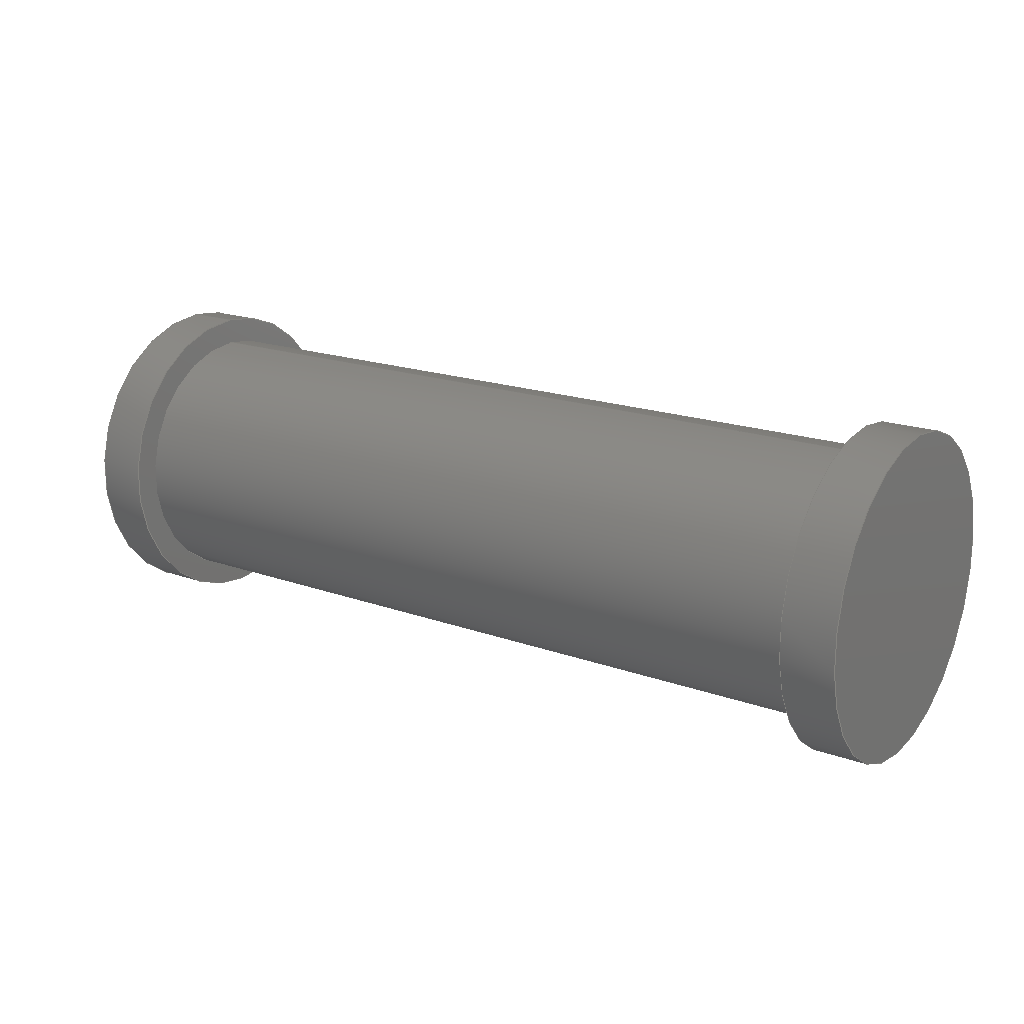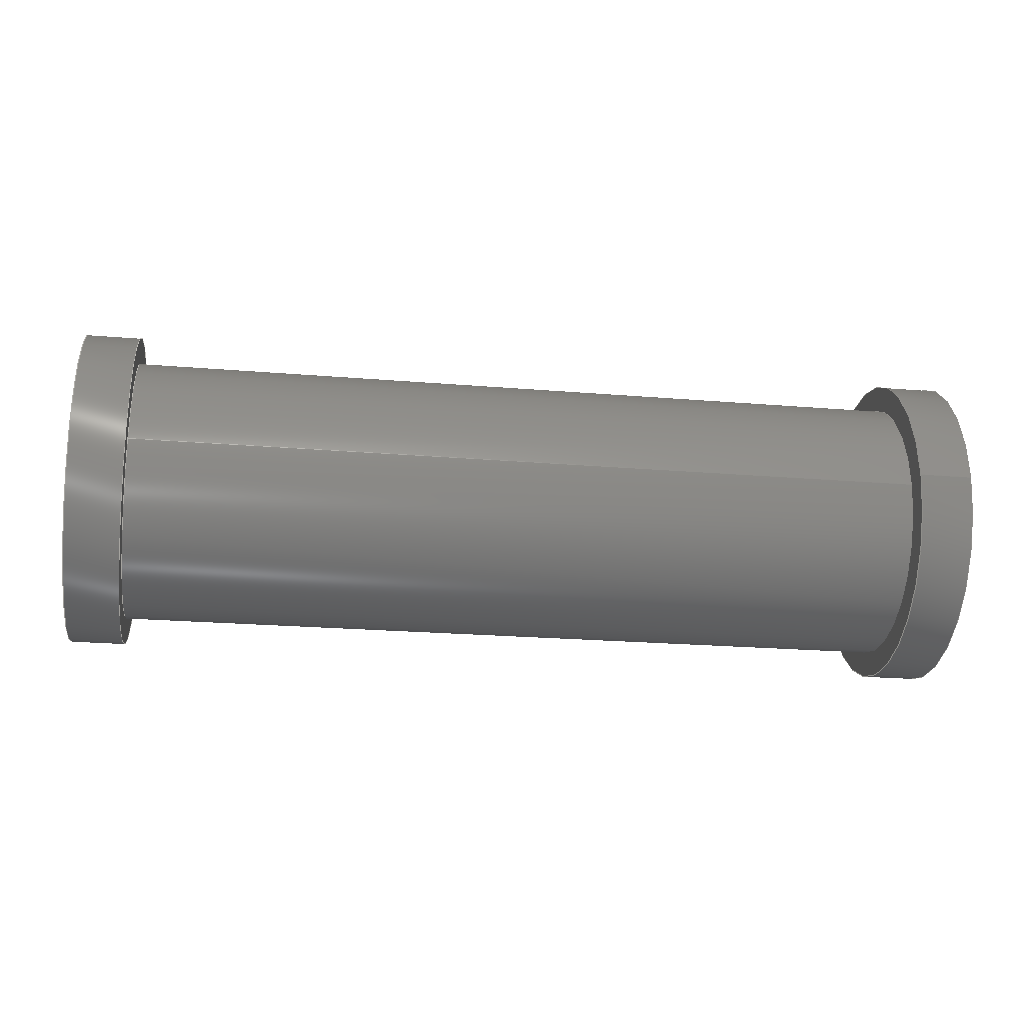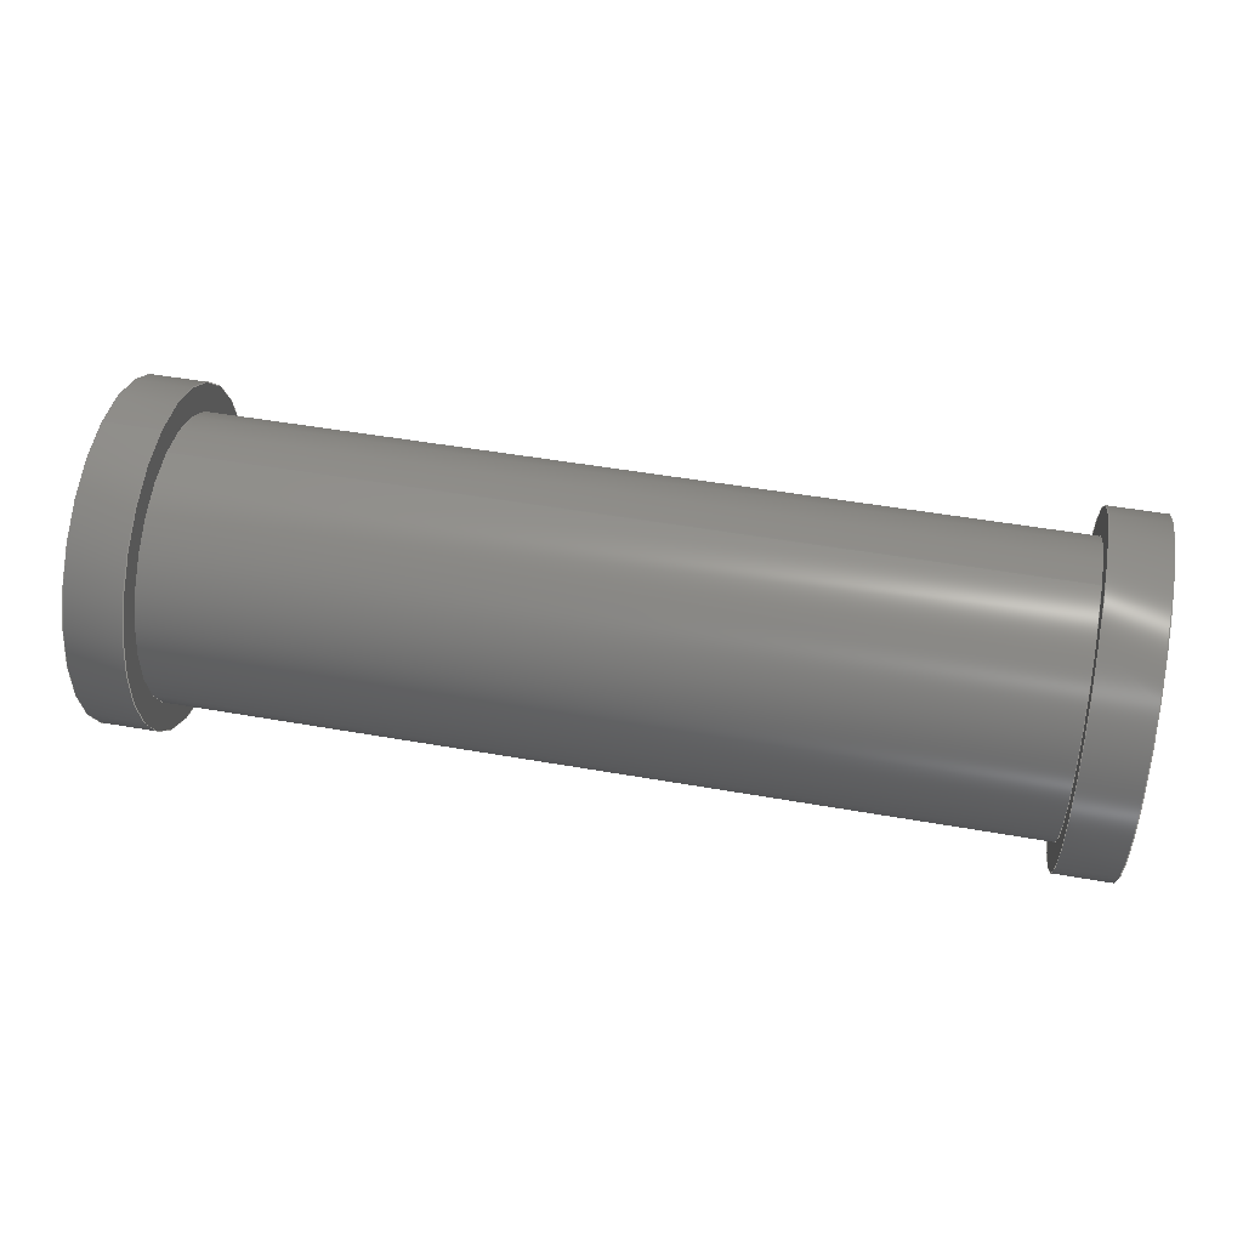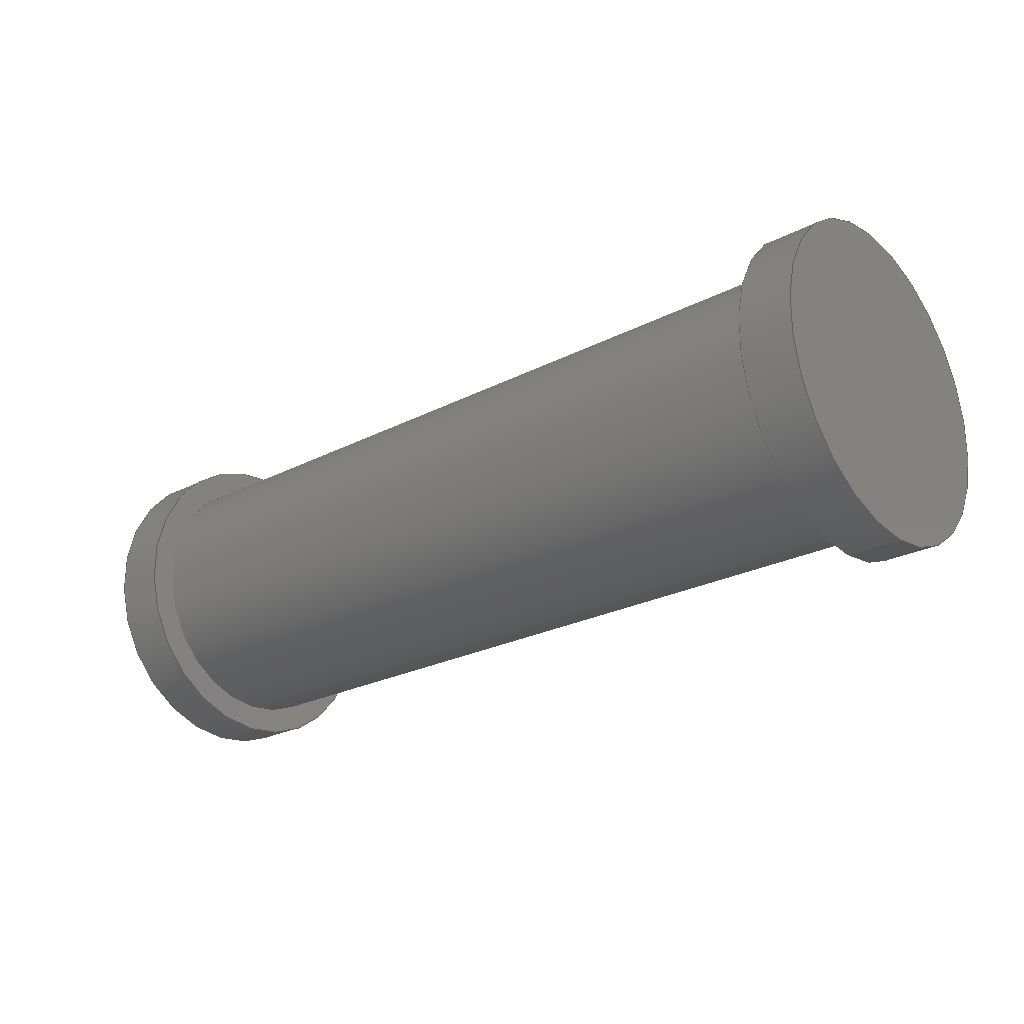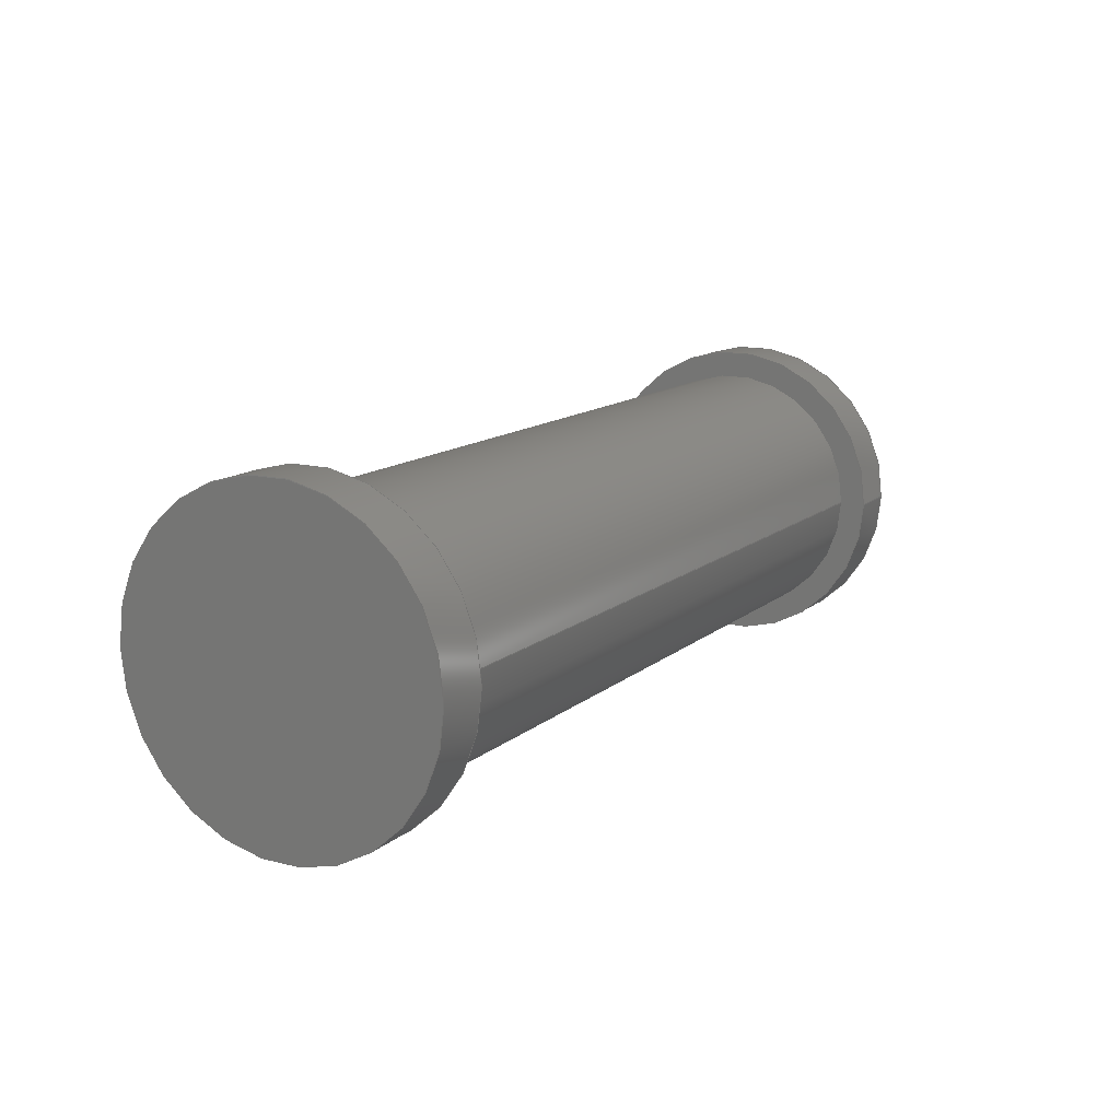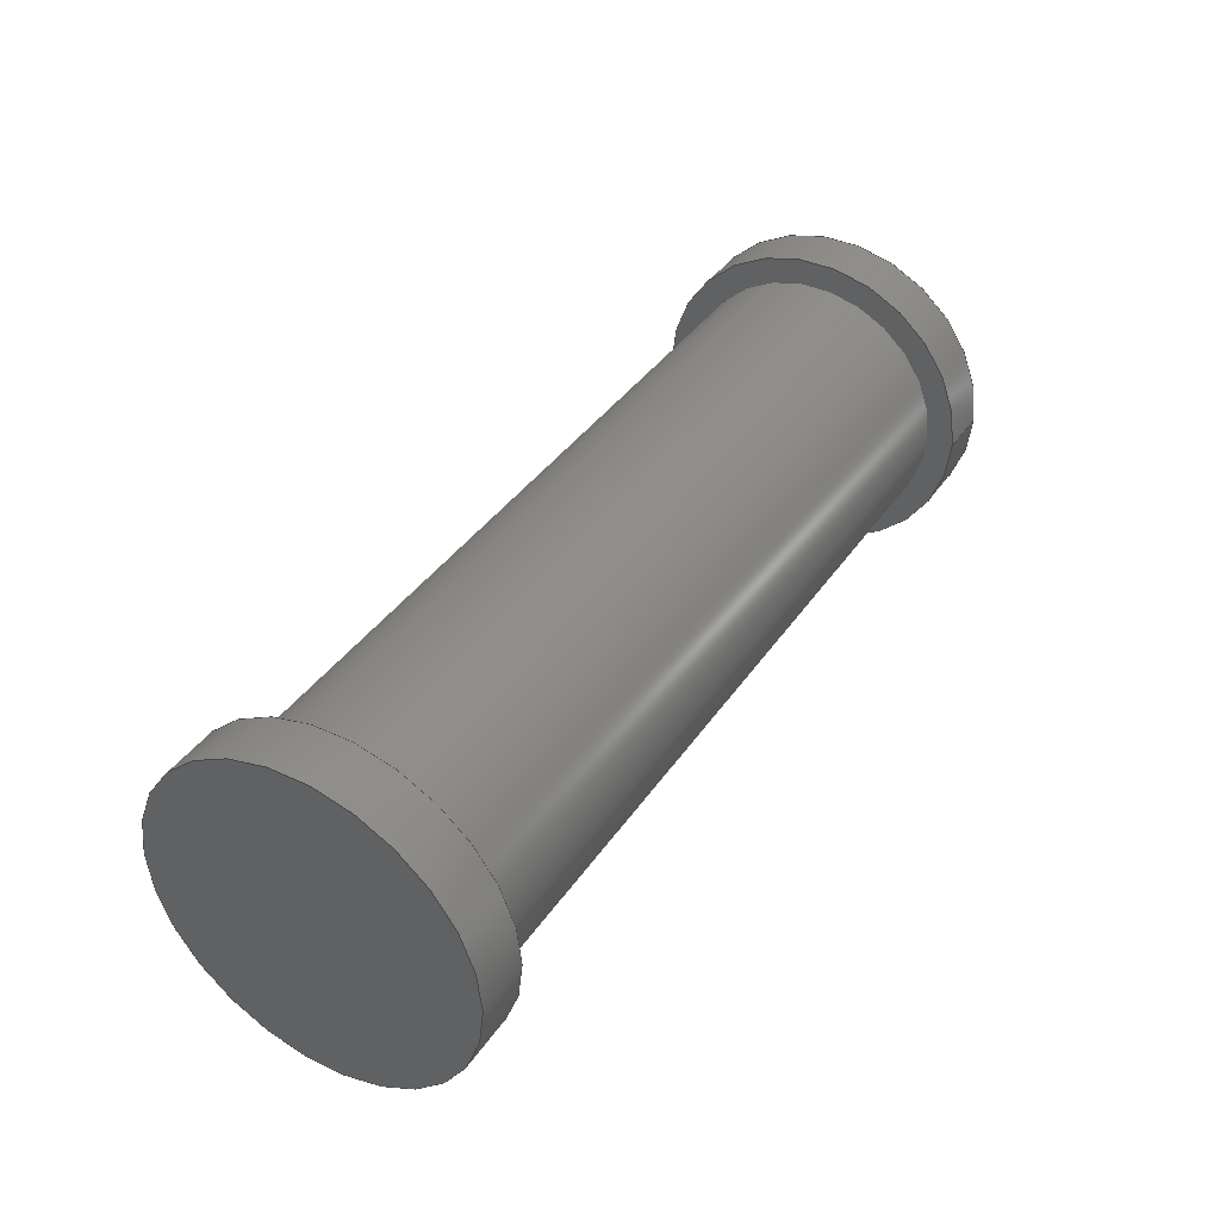
<metadata>
{"format":"step","ext":"step","renderer":"f3d","projection":"perspective","resolution":1024,"background":"white","views":[{"elev":18.4,"azim":-145.3,"up":"+Z"},{"elev":-22.3,"azim":-8.3,"up":"+Y"},{"elev":49.0,"azim":-168.9,"up":"+Z"},{"elev":-24.4,"azim":-139.6,"up":"+Z"},{"elev":13.3,"azim":-60.1,"up":"+Y"},{"elev":38.6,"azim":120.6,"up":"+Y"}]}
</metadata>
<code>
ISO-10303-21;
DATA;
#1=MECHANICAL_DESIGN_GEOMETRIC_PRESENTATION_REPRESENTATION('',(#4),#167);
#2=SHAPE_REPRESENTATION_RELATIONSHIP('SRR','None',#174,#3);
#3=ADVANCED_BREP_SHAPE_REPRESENTATION('',(#5),#166);
#4=STYLED_ITEM('',(#183),#5);
#5=MANIFOLD_SOLID_BREP('Body1',#83);
#6=LINE('',#150,#9);
#7=LINE('',#160,#10);
#8=LINE('',#163,#11);
#9=VECTOR('',#122,0.3);
#10=VECTOR('',#135,0.3);
#11=VECTOR('',#140,0.25);
#12=CYLINDRICAL_SURFACE('',#100,0.3);
#13=CYLINDRICAL_SURFACE('',#106,0.3);
#14=CYLINDRICAL_SURFACE('',#109,0.25);
#15=FACE_BOUND('',#25,.T.);
#16=FACE_BOUND('',#29,.T.);
#17=FACE_OUTER_BOUND('',#24,.T.);
#18=FACE_OUTER_BOUND('',#26,.T.);
#19=FACE_OUTER_BOUND('',#27,.T.);
#20=FACE_OUTER_BOUND('',#28,.T.);
#21=FACE_OUTER_BOUND('',#30,.T.);
#22=FACE_OUTER_BOUND('',#31,.T.);
#23=FACE_OUTER_BOUND('',#32,.T.);
#24=EDGE_LOOP('',(#54));
#25=EDGE_LOOP('',(#55));
#26=EDGE_LOOP('',(#56,#57,#58,#59));
#27=EDGE_LOOP('',(#60));
#28=EDGE_LOOP('',(#61));
#29=EDGE_LOOP('',(#62));
#30=EDGE_LOOP('',(#63,#64,#65,#66));
#31=EDGE_LOOP('',(#67));
#32=EDGE_LOOP('',(#68,#69,#70,#71));
#33=CIRCLE('',#98,0.3);
#34=CIRCLE('',#99,0.25);
#35=CIRCLE('',#101,0.3);
#36=CIRCLE('',#104,0.3);
#37=CIRCLE('',#105,0.25);
#38=CIRCLE('',#107,0.3);
#39=VERTEX_POINT('',#143);
#40=VERTEX_POINT('',#145);
#41=VERTEX_POINT('',#148);
#42=VERTEX_POINT('',#153);
#43=VERTEX_POINT('',#155);
#44=VERTEX_POINT('',#158);
#45=EDGE_CURVE('',#39,#39,#33,.T.);
#46=EDGE_CURVE('',#40,#40,#34,.T.);
#47=EDGE_CURVE('',#41,#41,#35,.T.);
#48=EDGE_CURVE('',#41,#39,#6,.T.);
#49=EDGE_CURVE('',#42,#42,#36,.T.);
#50=EDGE_CURVE('',#43,#43,#37,.T.);
#51=EDGE_CURVE('',#44,#44,#38,.T.);
#52=EDGE_CURVE('',#44,#42,#7,.T.);
#53=EDGE_CURVE('',#43,#40,#8,.T.);
#54=ORIENTED_EDGE('',*,*,#45,.F.);
#55=ORIENTED_EDGE('',*,*,#46,.F.);
#56=ORIENTED_EDGE('',*,*,#47,.F.);
#57=ORIENTED_EDGE('',*,*,#48,.T.);
#58=ORIENTED_EDGE('',*,*,#45,.T.);
#59=ORIENTED_EDGE('',*,*,#48,.F.);
#60=ORIENTED_EDGE('',*,*,#47,.T.);
#61=ORIENTED_EDGE('',*,*,#49,.F.);
#62=ORIENTED_EDGE('',*,*,#50,.T.);
#63=ORIENTED_EDGE('',*,*,#51,.F.);
#64=ORIENTED_EDGE('',*,*,#52,.T.);
#65=ORIENTED_EDGE('',*,*,#49,.T.);
#66=ORIENTED_EDGE('',*,*,#52,.F.);
#67=ORIENTED_EDGE('',*,*,#51,.T.);
#68=ORIENTED_EDGE('',*,*,#50,.F.);
#69=ORIENTED_EDGE('',*,*,#53,.T.);
#70=ORIENTED_EDGE('',*,*,#46,.T.);
#71=ORIENTED_EDGE('',*,*,#53,.F.);
#72=PLANE('',#97);
#73=PLANE('',#102);
#74=PLANE('',#103);
#75=PLANE('',#108);
#76=ADVANCED_FACE('',(#17,#15),#72,.F.);
#77=ADVANCED_FACE('',(#18),#12,.T.);
#78=ADVANCED_FACE('',(#19),#73,.T.);
#79=ADVANCED_FACE('',(#20,#16),#74,.F.);
#80=ADVANCED_FACE('',(#21),#13,.T.);
#81=ADVANCED_FACE('',(#22),#75,.T.);
#82=ADVANCED_FACE('',(#23),#14,.T.);
#83=CLOSED_SHELL('',(#76,#77,#78,#79,#80,#81,#82));
#84=DERIVED_UNIT_ELEMENT(#86,1);
#85=DERIVED_UNIT_ELEMENT(#169,3);
#86=(
MASS_UNIT()
NAMED_UNIT(*)
SI_UNIT(.KILO.,.GRAM.)
);
#87=DERIVED_UNIT((#84,#85));
#88=MEASURE_REPRESENTATION_ITEM('density measure',
POSITIVE_RATIO_MEASURE(7850),#87);
#89=PROPERTY_DEFINITION_REPRESENTATION(#94,#91);
#90=PROPERTY_DEFINITION_REPRESENTATION(#95,#92);
#91=REPRESENTATION('material name',(#93),#166);
#92=REPRESENTATION('density',(#88),#166);
#93=DESCRIPTIVE_REPRESENTATION_ITEM('Steel','Steel');
#94=PROPERTY_DEFINITION('material property','material name',#176);
#95=PROPERTY_DEFINITION('material property','density of part',#176);
#96=AXIS2_PLACEMENT_3D('placement',#141,#110,#111);
#97=AXIS2_PLACEMENT_3D('',#142,#112,#113);
#98=AXIS2_PLACEMENT_3D('',#144,#114,#115);
#99=AXIS2_PLACEMENT_3D('',#146,#116,#117);
#100=AXIS2_PLACEMENT_3D('',#147,#118,#119);
#101=AXIS2_PLACEMENT_3D('',#149,#120,#121);
#102=AXIS2_PLACEMENT_3D('',#151,#123,#124);
#103=AXIS2_PLACEMENT_3D('',#152,#125,#126);
#104=AXIS2_PLACEMENT_3D('',#154,#127,#128);
#105=AXIS2_PLACEMENT_3D('',#156,#129,#130);
#106=AXIS2_PLACEMENT_3D('',#157,#131,#132);
#107=AXIS2_PLACEMENT_3D('',#159,#133,#134);
#108=AXIS2_PLACEMENT_3D('',#161,#136,#137);
#109=AXIS2_PLACEMENT_3D('',#162,#138,#139);
#110=DIRECTION('axis',(0,0,1));
#111=DIRECTION('refdir',(1,0,0));
#112=DIRECTION('center_axis',(-1,0,0));
#113=DIRECTION('ref_axis',(0,0,1));
#114=DIRECTION('center_axis',(-1,0,0));
#115=DIRECTION('ref_axis',(0,0,1));
#116=DIRECTION('center_axis',(1,0,0));
#117=DIRECTION('ref_axis',(0,0,-1));
#118=DIRECTION('center_axis',(-1,0,0));
#119=DIRECTION('ref_axis',(0,0,1));
#120=DIRECTION('center_axis',(-1,0,0));
#121=DIRECTION('ref_axis',(0,0,1));
#122=DIRECTION('',(1,0,0));
#123=DIRECTION('center_axis',(-1,0,0));
#124=DIRECTION('ref_axis',(0,0,1));
#125=DIRECTION('center_axis',(1,0,0));
#126=DIRECTION('ref_axis',(0,0,-1));
#127=DIRECTION('center_axis',(1,0,0));
#128=DIRECTION('ref_axis',(0,0,-1));
#129=DIRECTION('center_axis',(1,0,0));
#130=DIRECTION('ref_axis',(0,0,-1));
#131=DIRECTION('center_axis',(1,0,0));
#132=DIRECTION('ref_axis',(0,0,-1));
#133=DIRECTION('center_axis',(1,0,0));
#134=DIRECTION('ref_axis',(0,0,-1));
#135=DIRECTION('',(-1,0,0));
#136=DIRECTION('center_axis',(1,0,0));
#137=DIRECTION('ref_axis',(0,0,-1));
#138=DIRECTION('center_axis',(1,0,0));
#139=DIRECTION('ref_axis',(0,0,-1));
#140=DIRECTION('',(-1,0,0));
#141=CARTESIAN_POINT('',(0,0,0));
#142=CARTESIAN_POINT('Origin',(0,0,0));
#143=CARTESIAN_POINT('',(0,-3.674e-17,-0.3));
#144=CARTESIAN_POINT('Origin',(0,0,0));
#145=CARTESIAN_POINT('',(0,-3.062e-17,0.25));
#146=CARTESIAN_POINT('Origin',(0,0,0));
#147=CARTESIAN_POINT('Origin',(0,0,0));
#148=CARTESIAN_POINT('',(-0.1,-3.674e-17,-0.3));
#149=CARTESIAN_POINT('Origin',(-0.1,0,0));
#150=CARTESIAN_POINT('',(0,-3.674e-17,-0.3));
#151=CARTESIAN_POINT('Origin',(-0.1,0,0));
#152=CARTESIAN_POINT('Origin',(1.5,0,0));
#153=CARTESIAN_POINT('',(1.5,-3.674e-17,0.3));
#154=CARTESIAN_POINT('Origin',(1.5,0,0));
#155=CARTESIAN_POINT('',(1.5,-3.062e-17,0.25));
#156=CARTESIAN_POINT('Origin',(1.5,0,0));
#157=CARTESIAN_POINT('Origin',(1.5,0,0));
#158=CARTESIAN_POINT('',(1.6,-3.674e-17,0.3));
#159=CARTESIAN_POINT('Origin',(1.6,0,0));
#160=CARTESIAN_POINT('',(1.5,-3.674e-17,0.3));
#161=CARTESIAN_POINT('Origin',(1.6,0,0));
#162=CARTESIAN_POINT('Origin',(0,0,0));
#163=CARTESIAN_POINT('',(0,-3.062e-17,0.25));
#164=UNCERTAINTY_MEASURE_WITH_UNIT(LENGTH_MEASURE(0.001),#168,
'DISTANCE_ACCURACY_VALUE',
'Maximum model space distance between geometric entities at asserted c
onnectivities');
#165=UNCERTAINTY_MEASURE_WITH_UNIT(LENGTH_MEASURE(0.001),#168,
'DISTANCE_ACCURACY_VALUE',
'Maximum model space distance between geometric entities at asserted c
onnectivities');
#166=(
GEOMETRIC_REPRESENTATION_CONTEXT(3)
GLOBAL_UNCERTAINTY_ASSIGNED_CONTEXT((#164))
GLOBAL_UNIT_ASSIGNED_CONTEXT((#168,#170,#171))
REPRESENTATION_CONTEXT('','3D')
);
#167=(
GEOMETRIC_REPRESENTATION_CONTEXT(3)
GLOBAL_UNCERTAINTY_ASSIGNED_CONTEXT((#165))
GLOBAL_UNIT_ASSIGNED_CONTEXT((#168,#170,#171))
REPRESENTATION_CONTEXT('','3D')
);
#168=(
LENGTH_UNIT()
NAMED_UNIT(*)
SI_UNIT(.CENTI.,.METRE.)
);
#169=(
LENGTH_UNIT()
NAMED_UNIT(*)
SI_UNIT($,.METRE.)
);
#170=(
NAMED_UNIT(*)
PLANE_ANGLE_UNIT()
SI_UNIT($,.RADIAN.)
);
#171=(
NAMED_UNIT(*)
SI_UNIT($,.STERADIAN.)
SOLID_ANGLE_UNIT()
);
#172=SHAPE_DEFINITION_REPRESENTATION(#173,#174);
#173=PRODUCT_DEFINITION_SHAPE('',$,#176);
#174=SHAPE_REPRESENTATION('',(#96),#166);
#175=PRODUCT_DEFINITION_CONTEXT('part definition',#180,'design');
#176=PRODUCT_DEFINITION('hinge pin','hinge pin v2',#177,#175);
#177=PRODUCT_DEFINITION_FORMATION('',$,#182);
#178=PRODUCT_RELATED_PRODUCT_CATEGORY('hinge pin v2','hinge pin v2',(#182));
#179=APPLICATION_PROTOCOL_DEFINITION('international standard',
'automotive_design',2009,#180);
#180=APPLICATION_CONTEXT(
'Core Data for Automotive Mechanical Design Process');
#181=PRODUCT_CONTEXT('part definition',#180,'mechanical');
#182=PRODUCT('hinge pin','hinge pin v2',$,(#181));
#183=PRESENTATION_STYLE_ASSIGNMENT((#184));
#184=SURFACE_STYLE_USAGE(.BOTH.,#185);
#185=SURFACE_SIDE_STYLE('',(#186));
#186=SURFACE_STYLE_FILL_AREA(#187);
#187=FILL_AREA_STYLE('Steel - Satin',(#188));
#188=FILL_AREA_STYLE_COLOUR('Steel - Satin',#189);
#189=COLOUR_RGB('Steel - Satin',0.6275,0.6275,0.6275);
ENDSEC;
END-ISO-10303-21;

</code>
